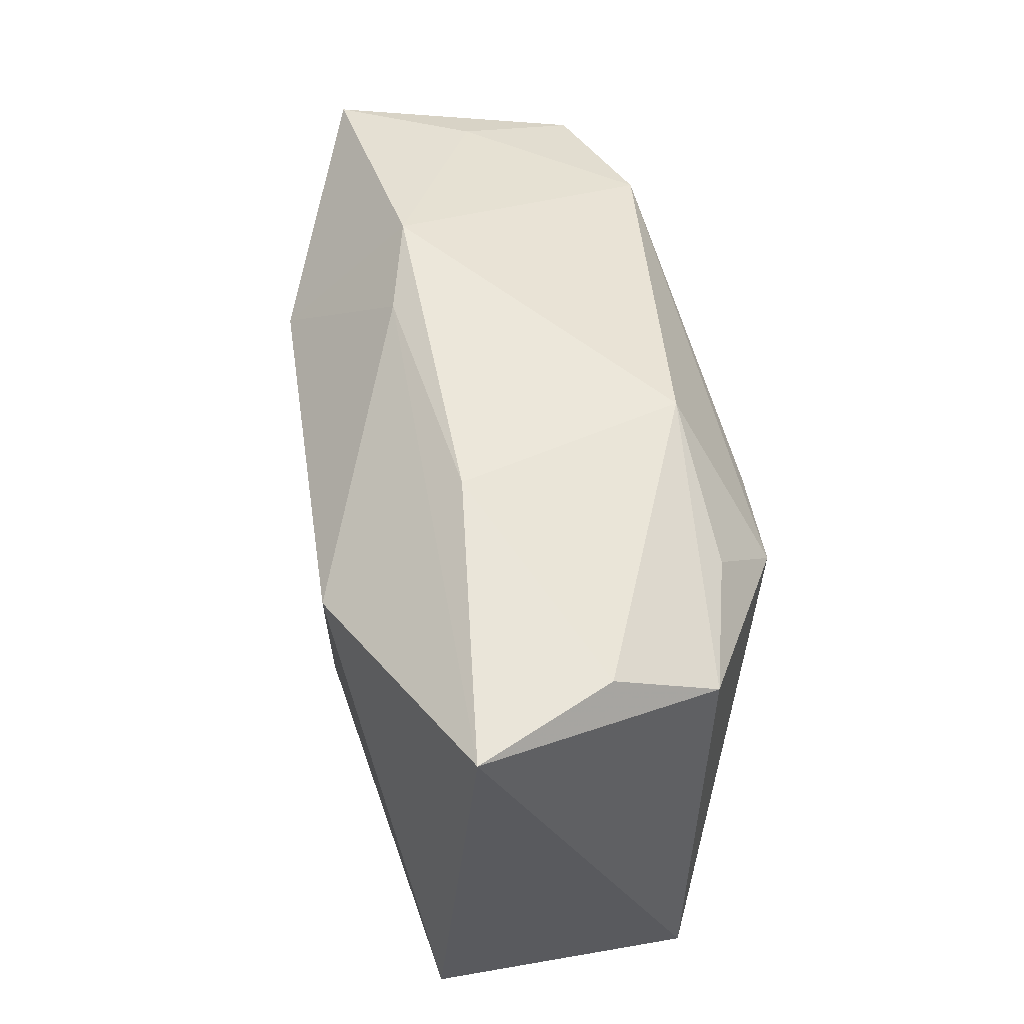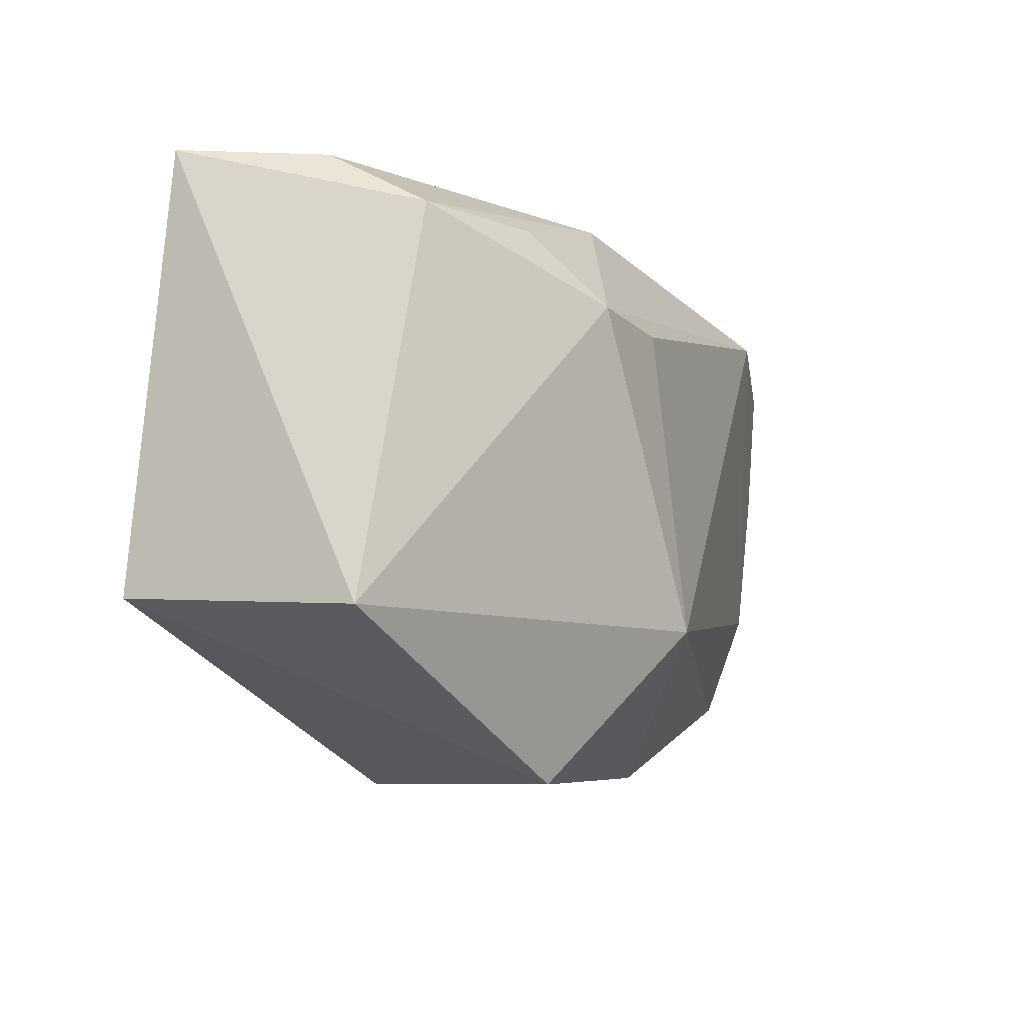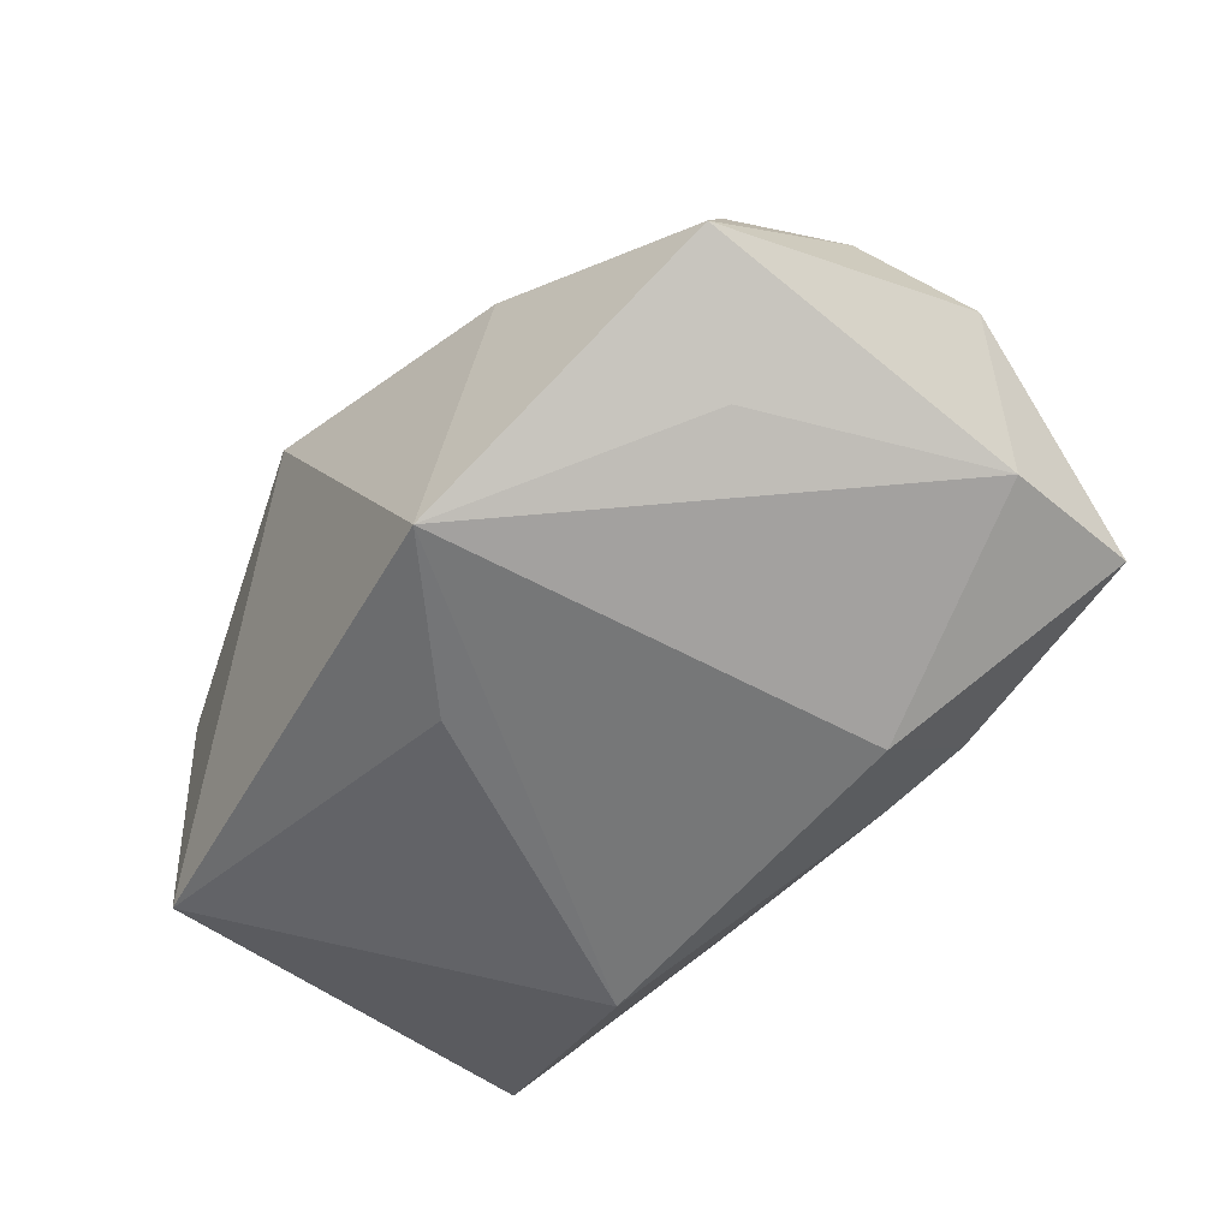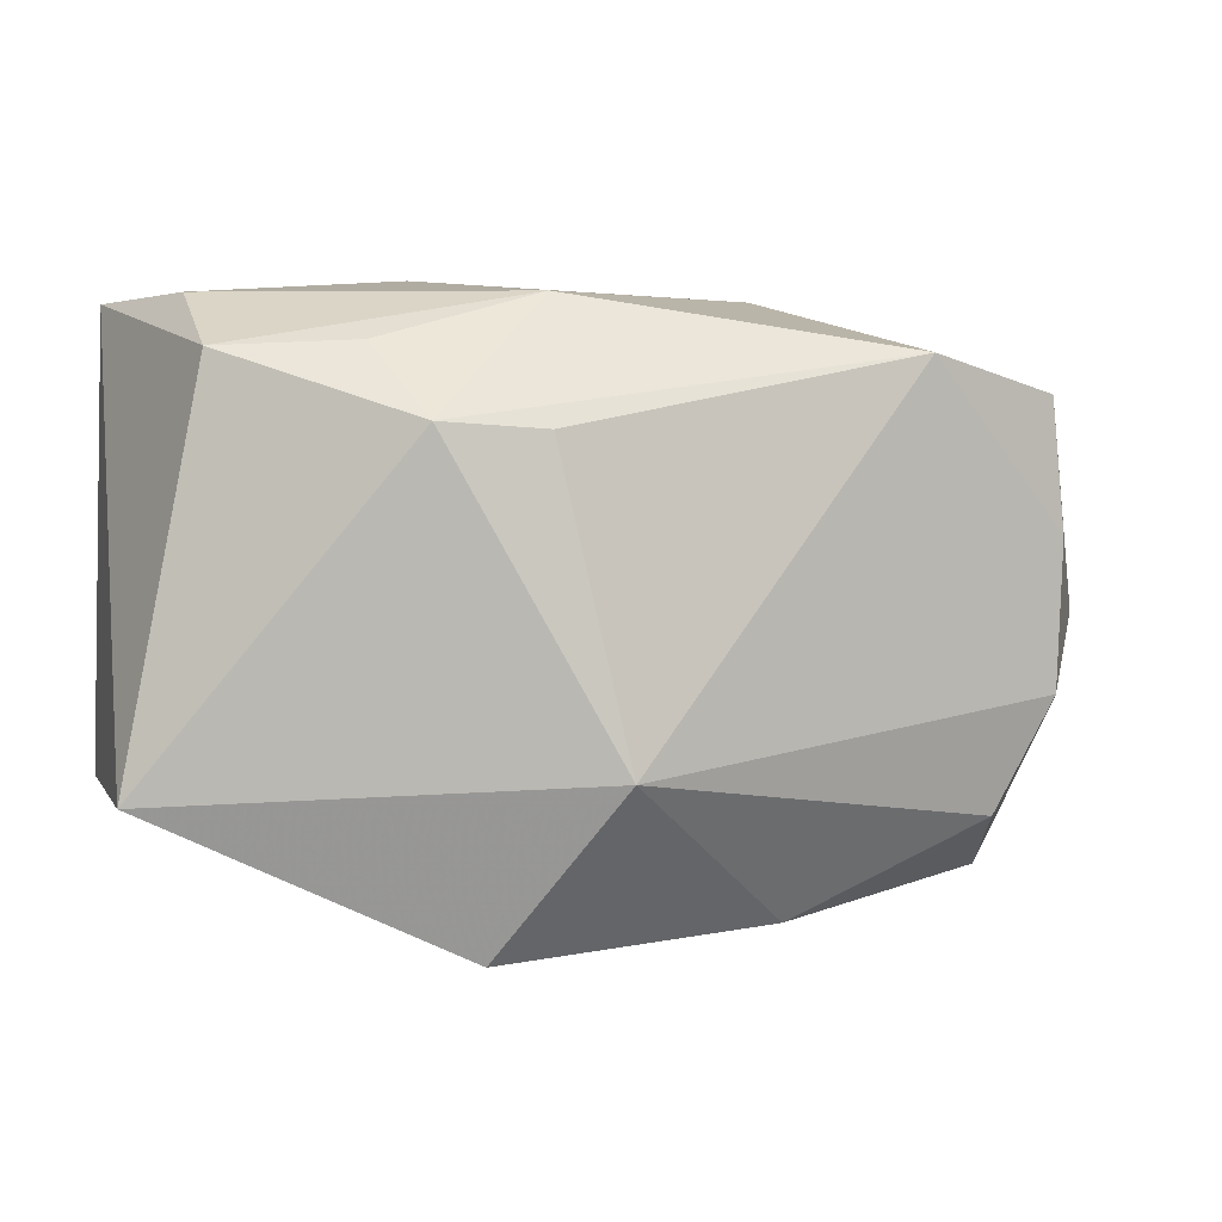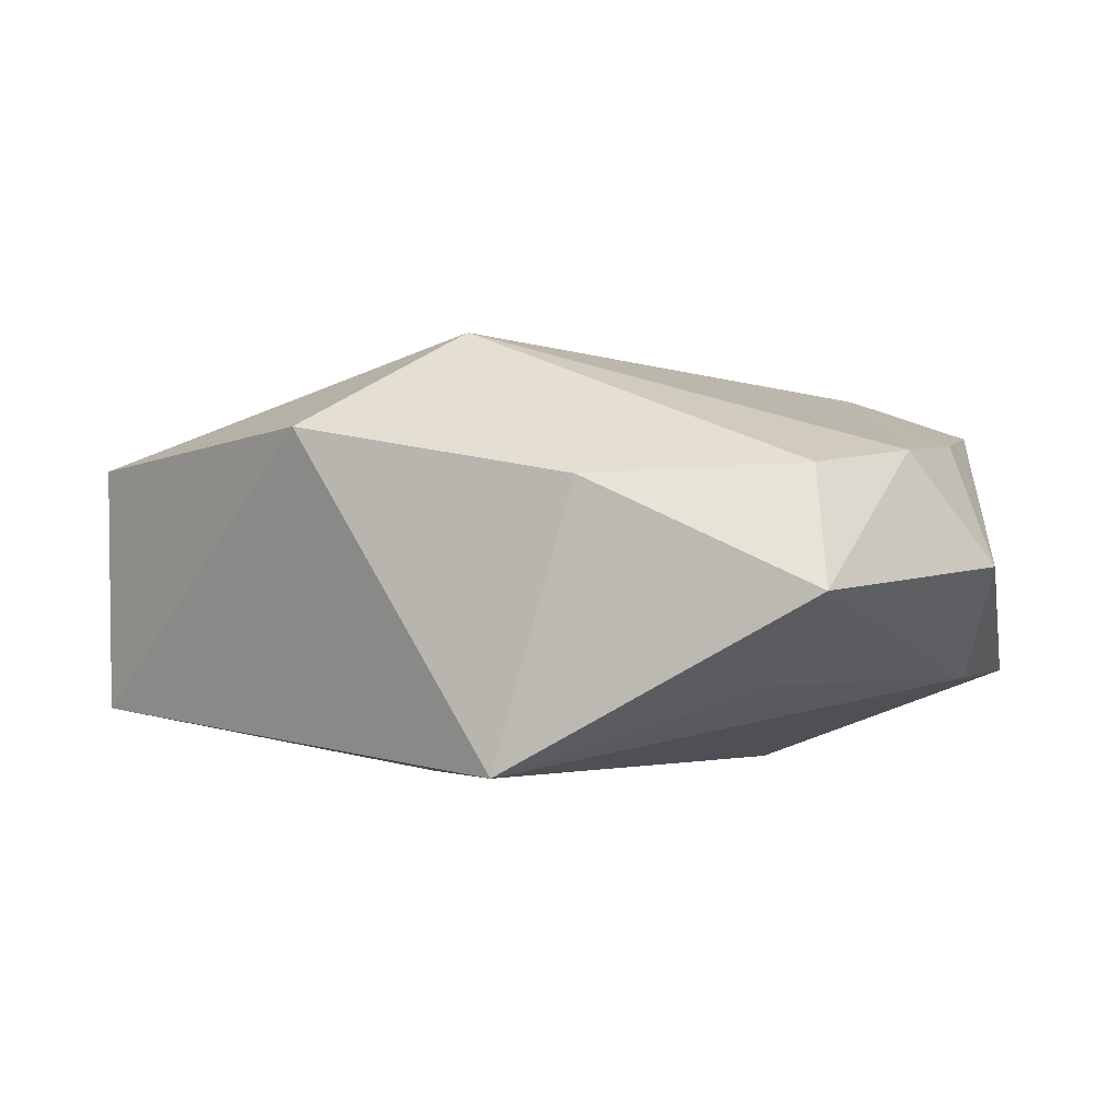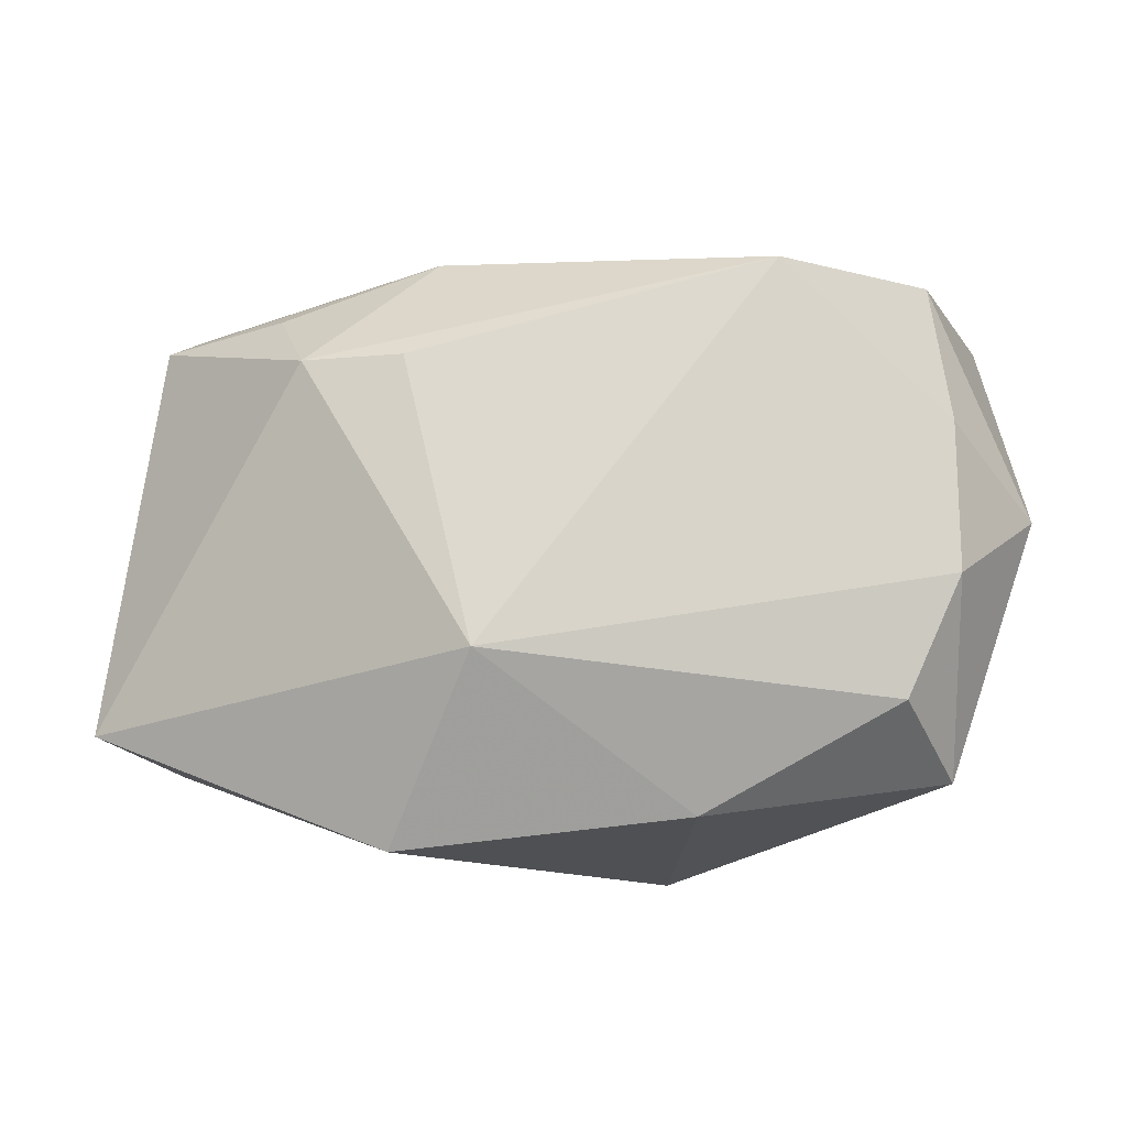
<metadata>
{"format":"obj","ext":"obj","renderer":"f3d","projection":"perspective","resolution":1024,"background":"white","views":[{"elev":54.4,"azim":-100.3,"up":"+Y"},{"elev":-12.0,"azim":-60.5,"up":"+Y"},{"elev":-55.4,"azim":46.9,"up":"+Z"},{"elev":-2.5,"azim":-13.3,"up":"+Y"},{"elev":-2.1,"azim":24.4,"up":"+Z"},{"elev":-20.0,"azim":13.7,"up":"+Y"}]}
</metadata>
<code>
v 0.03734 0.01645 0.0126
v 0.008051 -0.02698 -0.01822
v -0.01693 0.01734 -0.01919
v 0.01566 -0.02685 0.00701
v 0.0398 0.02011 -0.009598
v -0.03279 0.02383 0.002746
v -0.03185 0.01818 0.01215
v 0.03868 -0.008154 0.009589
v -7.356e-05 -0.01519 0.02104
v -0.01341 0.02703 -0.006265
v 0.03448 0.02012 0.002101
v -0.009743 -0.02948 0.01165
v 0.02545 0.01891 0.01693
v 0.0443 -0.0006673 -0.0002887
v -0.004246 -0.01359 -0.01858
v -0.03786 -0.01708 0.009515
v 0.03948 0.007341 -0.01015
v 0.008457 0.02527 -0.008947
v 0.03605 -0.02281 -0.002772
v -0.03886 0.02454 -0.009359
v -0.03886 -0.01491 -0.01329
v 0.01696 0.02641 -0.006707
v -0.005359 0.0231 0.01421
v -0.006403 0.01146 0.02104
v -0.01561 0.01183 0.02104
v 0.03889 0.004865 0.01096
v 0.0288 -0.01352 -0.0105
v 0.03356 -0.01827 0.008014
v -0.01975 0.01865 0.01525
v 0.01761 0.01471 -0.01809
f 12 21 2
f 3 2 15
f 15 21 3
f 2 21 15
f 16 12 9
f 21 12 16
f 8 19 14
f 14 26 8
f 1 26 14
f 14 5 1
f 30 2 3
f 14 19 17
f 17 5 14
f 2 30 17
f 17 30 5
f 2 19 4
f 4 12 2
f 9 12 4
f 25 16 9
f 22 10 23
f 5 30 22
f 27 19 2
f 2 17 27
f 27 17 19
f 19 8 28
f 28 4 19
f 28 8 9
f 9 4 28
f 24 25 9
f 13 22 23
f 23 25 13
f 25 24 13
f 13 24 9
f 26 1 13
f 9 8 13
f 13 8 26
f 11 1 5
f 5 22 11
f 11 13 1
f 22 13 11
f 10 22 18
f 18 30 3
f 18 22 30
f 21 16 20
f 3 21 20
f 20 18 3
f 10 18 20
f 16 25 7
f 7 20 16
f 29 25 23
f 23 7 29
f 29 7 25
f 6 7 23
f 20 7 6
f 23 10 6
f 10 20 6

</code>
